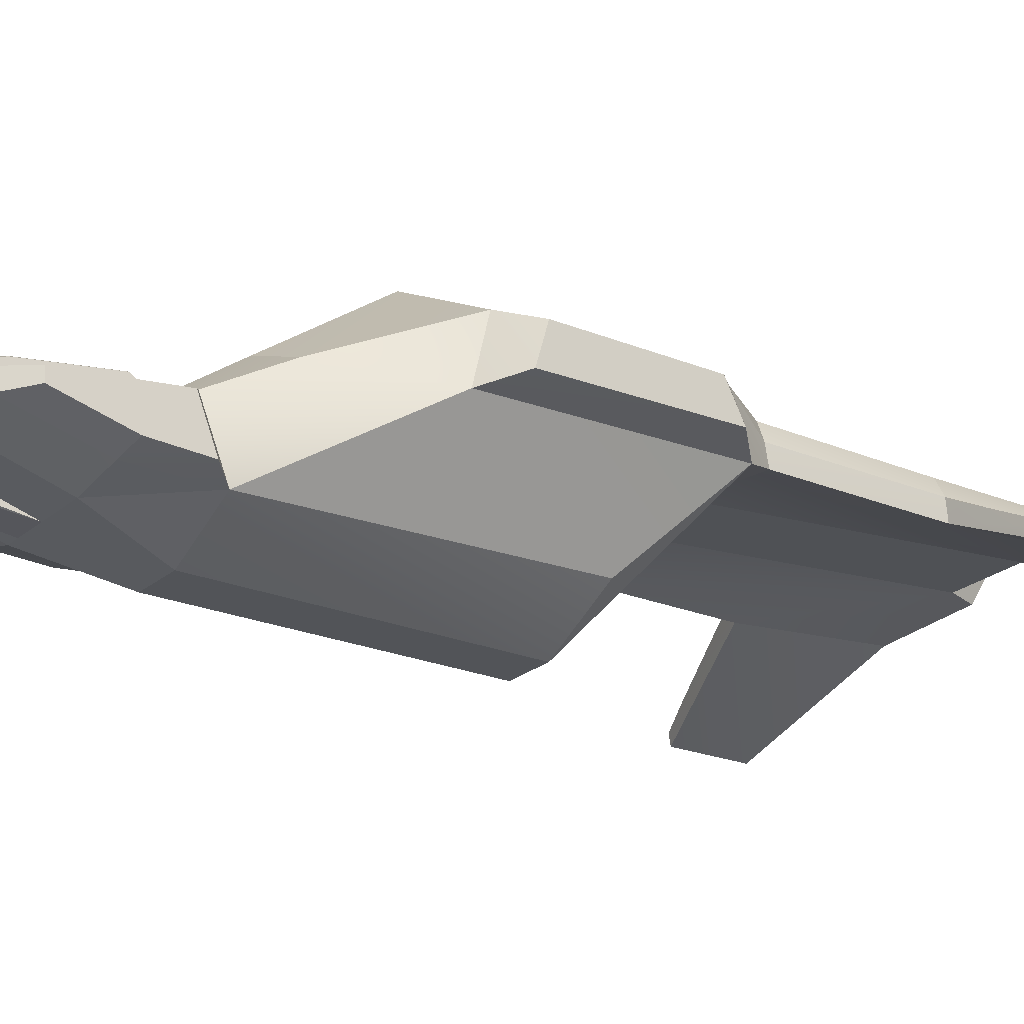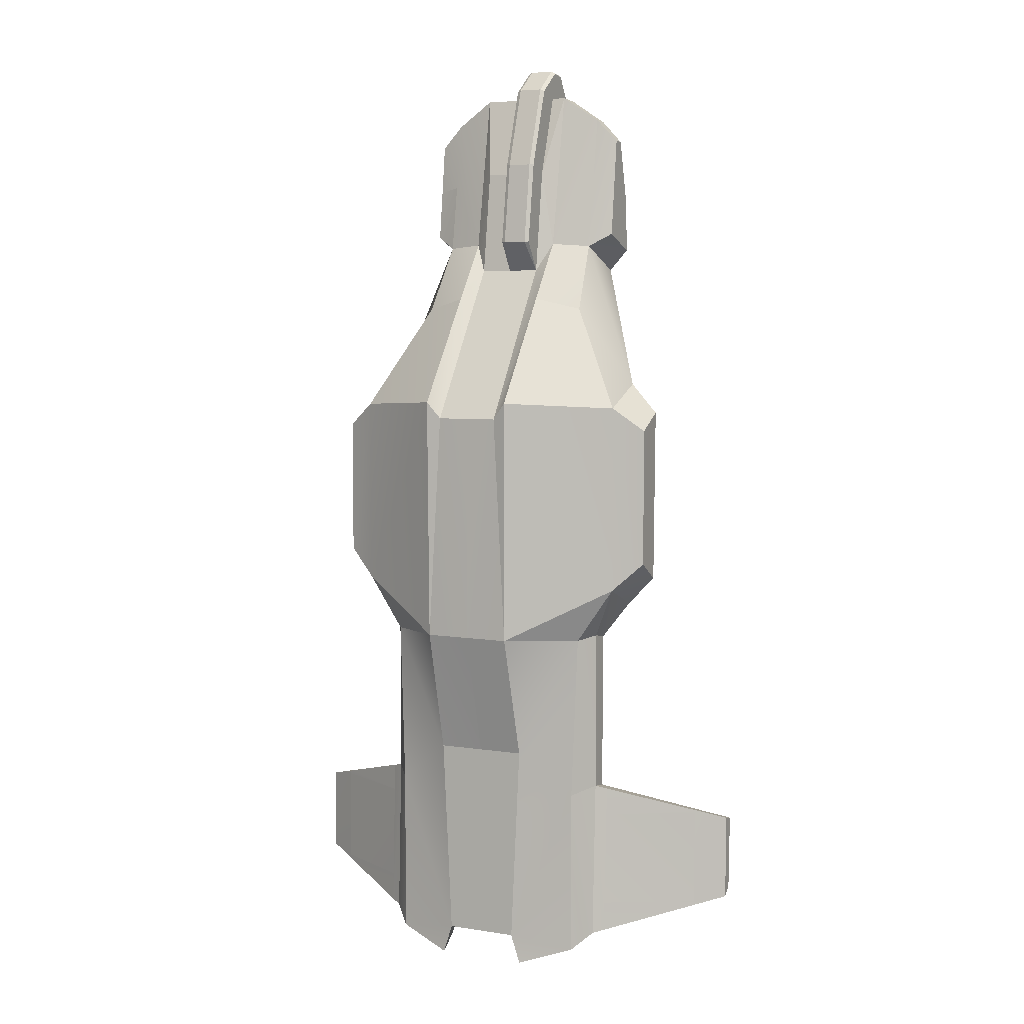
<metadata>
{"format":"obj","ext":"obj","renderer":"f3d","projection":"perspective","resolution":1024,"background":"white","views":[{"elev":-22.9,"azim":54.8,"up":"+Y"},{"elev":5.4,"azim":-153.9,"up":"+Z"}]}
</metadata>
<code>
g frontUV
v -0.09541 -1.054 10.3
v -0.09541 -1.633 9.387
v 0 -1.054 10.23
v 0 -1.576 9.386
v -0.66 -1.067 10.3
v -0.7554 -1.054 10.23
v -0.66 -1.633 9.387
v -0.7554 -1.576 9.386
v -0.09541 -0.6799 10.34
v 0 -0.693 10.28
v -0.09541 0.00437 9.806
v 0 -0.03585 9.769
v -0.09541 -0.6799 10.34
v -0.09541 -1.054 10.3
v 0 -0.693 10.28
v 0 -1.054 10.23
v -0.66 -0.6799 10.34
v -0.7554 -0.693 10.28
v -0.66 -1.067 10.3
v -0.7554 -1.054 10.23
v -0.66 -0.6799 10.34
v -0.66 0.00437 9.806
v -0.7554 -0.693 10.28
v -0.7554 -0.03585 9.769
v -0.09541 0.6547 7.841
v -0.09541 0.00437 9.806
v 0 0.6043 7.848
v 0 -0.03585 9.769
v -0.09541 0.9445 5.857
v -0.09541 0.6547 7.841
v 0 0.8971 5.868
v 0 0.6043 7.848
v -0.66 0.9445 5.857
v -0.7554 0.8971 5.868
v -0.66 0.6547 7.841
v -0.7554 0.6043 7.848
v -0.66 0.00437 9.806
v -0.66 0.6547 7.841
v -0.7554 -0.03585 9.769
v -0.7554 0.6043 7.848
v -1.084 -0.5567 9.62
v -0.7554 0.0936 7.655
v -1.084 0.1227 5.829
v -0.7554 0.0936 7.655
v -0.7554 0.4478 5.148
v -1.084 0.1227 5.829
v 1.084 -0.5567 9.62
v 1.084 0.1227 5.829
v 0.7554 0.0936 7.655
v 0.7554 0.4478 5.148
v 0 -1.576 9.386
v -0.09541 -1.633 9.387
v 0 -1.86 7.152
v -0.66 -1.633 9.387
v -0.7554 -1.576 9.386
v -0.7554 -1.86 7.152
v -0.09541 0.9445 5.857
v 0 0.8971 5.868
v 0 0.4478 5.148
v -0.7554 0.8971 5.868
v -0.66 0.9445 5.857
v -0.7554 0.4478 5.148
v -1.084 0.1227 5.829
v -0.7554 0.4478 5.148
v -1.084 1.142 4.407
v -0.7554 2.914 1.389
v -1.084 2.995 1.79
v -0.5414 -2.346 5.232
v -0.5414 -2.346 -1.505
v -1.154e-07 -2.346 5.232
v -1.442e-07 -2.346 -1.505
v -0.09541 -1.054 10.3
v -0.66 -1.067 10.3
v -0.09541 -1.633 9.387
v -0.66 -1.633 9.387
v -0.7554 -1.86 7.152
v 0 -1.86 7.152
v -0.66 -1.633 9.387
v -0.09541 -1.633 9.387
v 0 0.4478 5.148
v 0 0.8971 5.868
v 0 0.0936 7.655
v 0 0.6043 7.848
v -0.09541 -0.6799 10.34
v -0.66 -0.6799 10.34
v -0.09541 -1.054 10.3
v -0.66 -1.067 10.3
v 0 0.4478 5.148
v 0 0.0936 7.655
v 0.7554 0.4478 5.148
v 0.7554 0.0936 7.655
v 1.084 2.906 -4.16
v 0.7554 2.914 1.389
v 1.084 2.995 1.79
v 1.084 -1.156 9.586
v 1.084 -0.5567 9.62
v 0 -1.156 9.586
v 0 -0.5567 9.62
v 1.084 0.1227 5.829
v 1.084 1.142 4.407
v 0.7554 0.4478 5.148
v 0.7554 2.914 1.389
v 1.084 2.995 1.79
v 1.084 -0.5567 9.62
v 0.7554 0.0936 7.655
v 0 -0.5567 9.62
v 0 0.0936 7.655
v 0 0.4478 5.148
v 0 2.914 1.389
v -0.7554 0.4478 5.148
v -0.7554 2.914 1.389
v -0.7554 -1.86 7.152
v -0.7554 -1.156 9.586
v -1.084 -1.86 7.152
v -1.084 -1.156 9.586
v -1.084 -0.5567 9.62
v -0.7554 -0.5567 9.62
v -0.7554 0.0936 7.655
v -1.084 -1.156 9.586
v -0.7554 -1.156 9.586
v -1.084 -0.5567 9.62
v -0.7554 -0.5567 9.62
v -0.09541 0.9445 5.857
v -0.66 0.9445 5.857
v -0.09541 0.6547 7.841
v -0.66 0.6547 7.841
v 0 0.4478 5.148
v -0.7554 0.4478 5.148
v -0.09541 0.9445 5.857
v -0.66 0.9445 5.857
v -0.09541 0.00437 9.806
v -0.66 0.00437 9.806
v -0.09541 -0.6799 10.34
v -0.66 -0.6799 10.34
v -0.09541 0.6547 7.841
v -0.66 0.6547 7.841
v -0.09541 0.00437 9.806
v -0.66 0.00437 9.806
v -0.7554 -1.576 9.386
v -0.7554 -1.156 9.586
v -0.7554 -1.86 7.152
v 0 -1.86 7.152
v 1.084 -1.86 7.152
v 0 -1.156 9.586
v 1.084 -1.156 9.586
v 2.513 -0.4003 6.083
v 2.513 -0.5457 7.282
v 2.513 -1.353 6.923
v 2.513 -0.6911 8.48
v 2.513 -0.9639 8.465
v 3.436 0.3607 1.977
v 1.988 -1.362 -1.676
v 3.436 0.4952 -3.365
v -2.513 -0.6911 8.48
v -2.513 -0.4003 6.083
v -2.513 -0.9639 8.465
v -2.513 -1.353 6.923
v -2.131 0.7837 4.145
v -3.436 0.3607 2.237
v -1.988 -0.133 5.767
v 1.084 -1.156 9.586
v 1.084 -1.86 7.152
v 1.988 -1.059 8.998
v 1.988 -1.562 7.028
v 1.084 -0.5567 9.62
v 1.988 -0.6495 9.022
v 1.084 0.1227 5.829
v 1.988 -0.3912 7.395
v 1.988 -0.133 5.767
v 1.084 -0.5567 9.62
v 1.084 -1.156 9.586
v 1.988 -0.6495 9.022
v 1.988 -1.059 8.998
v 1.084 -1.86 7.152
v 1.988 -1.562 5.191
v 1.988 -1.562 7.028
v 2.131 0.7837 4.145
v 1.084 1.142 4.407
v 1.988 -0.133 5.767
v 1.084 0.1227 5.829
v 1.988 -1.362 -1.676
v 1.988 -1.562 5.191
v 0.5414 -2.346 -1.505
v 0.5414 -2.346 5.232
v 3.475 1.731 1.669
v 1.084 2.995 1.79
v 2.131 0.7837 4.145
v 1.084 1.142 4.407
v 1.084 2.906 -4.16
v 1.084 2.995 1.79
v 3.475 1.731 -2.904
v 3.475 1.731 1.669
v -1.084 -1.156 9.586
v -1.988 -1.059 8.998
v -1.084 -1.86 7.152
v -1.988 -1.562 7.028
v -1.084 -0.5567 9.62
v -1.988 -0.6495 9.022
v -1.084 -1.156 9.586
v -1.988 -1.059 8.998
v -1.084 -0.5567 9.62
v -1.084 0.1227 5.829
v -1.988 -0.6495 9.022
v -1.988 -0.133 5.767
v -0.5414 -2.346 5.232
v -1.084 -1.86 7.152
v -1.988 -1.562 5.191
v -2.131 0.7837 4.145
v -1.988 -0.133 5.767
v -1.084 1.142 4.407
v -1.084 0.1227 5.829
v -1.988 -1.362 -1.676
v -0.5414 -2.346 -1.505
v -1.988 -1.562 5.191
v -0.5414 -2.346 5.232
v -3.475 1.731 1.669
v -2.131 0.7837 4.145
v -1.084 2.995 1.79
v -1.084 1.142 4.407
v -1.084 2.983 -4.16
v -3.475 1.731 -2.904
v -1.084 2.995 1.79
v -3.475 1.731 1.669
v 4.162 0.6676 -2.661
v 4.198 1.441 -2.225
v 4.162 0.5834 1.338
v 4.198 1.441 1.107
v -3.436 0.4952 -3.365
v -1.988 -1.362 -1.676
v -3.436 0.3607 2.237
v 2.513 -1.407 5.689
v -2.513 -1.407 5.689
v 1.988 -1.059 8.998
v 1.988 -1.562 7.028
v 2.513 -0.9639 8.465
v 2.513 -1.353 6.923
v 1.988 -0.133 5.767
v 1.988 -0.3912 7.395
v 2.513 -0.4003 6.083
v 2.513 -0.5457 7.282
v 1.988 -0.6495 9.022
v 1.988 -1.059 8.998
v 2.513 -0.6911 8.48
v 2.513 -0.9639 8.465
v 1.988 -1.562 5.191
v 2.513 -1.407 5.689
v 1.988 -1.562 7.028
v 2.513 -1.353 6.923
v 1.988 -1.562 5.191
v 1.988 -0.133 5.767
v 2.513 -1.407 5.689
v 2.513 -0.4003 6.083
v -1.988 -1.059 8.998
v -2.513 -0.9639 8.465
v -1.988 -1.562 7.028
v -2.513 -1.353 6.923
v -1.988 -0.6495 9.022
v -2.513 -0.6911 8.48
v -1.988 -1.059 8.998
v -2.513 -0.9639 8.465
v -1.988 -0.6495 9.022
v -1.988 -0.133 5.767
v -2.513 -0.6911 8.48
v -2.513 -0.4003 6.083
v -1.988 -1.562 5.191
v -1.988 -1.562 7.028
v -2.513 -1.407 5.689
v -2.513 -1.353 6.923
v -1.988 -1.562 5.191
v -2.513 -1.407 5.689
v -1.988 -0.133 5.767
v -2.513 -0.4003 6.083
v -1.988 -1.562 5.191
v 2.131 0.7837 4.145
v 3.436 0.3607 1.977
v 3.475 1.731 1.669
v 1.988 -1.562 5.191
v -1.988 -1.562 5.191
v 1.988 -0.133 5.767
v 1.988 -1.562 5.191
v -1.099 2.147 -7.187
v -1.084 2.983 -4.16
v -1.154e-07 2.147 -7.187
v -1.154e-07 2.944 -4.16
v 0.8924 0.9413 -4.076
v 0.9046 1.59 -11.67
v 2.856 0.8196 -4.213
v 2.839 0.8196 -8.095
v 1.14 1.59 -12.37
v 2.839 1.144 -11.69
v -1.084 2.983 -4.16
v -2.571 1.788 -4.222
v -3.475 1.731 -2.904
v -2.428 1.845 -12.25
v -2.855 1.438 -11.86
v -2.428 1.845 -8.211
v -2.856 1.281 -8.03
v 5.132 0.1565 -11.08
v 5.133 0.1584 -11.17
v 3.127 1.257 -11.08
v 3.122 1.288 -11.78
v -2.855 1.438 -11.86
v -3.111 1.294 -11.78
v -2.856 1.281 -8.03
v -3.113 1.265 -11.07
v -3.115 1.141 -8.107
v -3.113 1.168 -8.763
v -0.7554 2.914 1.389
v -1.084 2.983 -4.16
v -1.084 2.995 1.79
v -1.084 2.983 -4.16
v -0.7554 2.914 1.389
v -1.154e-07 2.944 -4.16
v 0 2.914 1.389
v 3.436 0.4952 -3.365
v 0.8924 0.9413 -4.076
v 2.856 0.8196 -4.213
v -0.8924 0.9413 -4.076
v -3.436 0.4952 -3.365
v -2.856 0.8196 -4.213
v -1.099 2.147 -7.187
v -2.571 1.788 -4.222
v -1.084 2.983 -4.16
v 2.428 1.825 -8.211
v 1.099 2.147 -7.187
v 2.571 1.778 -4.222
v -1.099 2.147 -7.187
v -1.154e-07 2.147 -7.187
v -0.8717 2.147 -11.99
v -5.77e-08 2.147 -11.99
v 2.428 1.825 -12.25
v 2.428 1.825 -8.211
v 2.855 1.438 -11.86
v 2.856 1.281 -8.03
v 2.571 1.778 -4.222
v 1.084 2.906 -4.16
v 3.475 1.731 -2.904
v -2.856 1.281 -4.131
v -2.856 1.281 -8.03
v -2.856 0.8196 -4.213
v -2.839 0.8196 -8.095
v 2.428 1.825 -8.211
v 2.571 1.778 -4.222
v 2.856 1.281 -8.03
v 2.856 1.281 -4.131
v 1.084 -1.86 7.152
v 0.5414 -2.346 5.232
v 1.988 -1.562 5.191
v -1.988 -1.562 5.191
v -1.084 -1.86 7.152
v -1.988 -1.562 7.028
v 3.436 0.4952 -3.365
v 2.856 0.8196 -4.213
v 3.475 1.731 -2.904
v 2.856 1.281 -4.131
v 2.856 1.281 -4.131
v 2.856 0.8196 -4.213
v 2.856 1.281 -8.03
v 2.839 0.8196 -8.095
v -2.856 1.281 -4.131
v -3.475 1.731 -2.904
v -2.571 1.788 -4.222
v -2.428 1.845 -8.211
v -2.856 1.281 -8.03
v -2.571 1.788 -4.222
v -2.856 1.281 -4.131
v -3.436 0.4952 -3.365
v -3.475 1.731 -2.904
v -2.856 0.8196 -4.213
v -2.856 1.281 -4.131
v 2.571 1.778 -4.222
v 3.475 1.731 -2.904
v 2.856 1.281 -4.131
v 1.084 2.906 -4.16
v -2.428 1.845 -8.211
v -0.8924 0.9413 -4.076
v -2.856 0.8196 -4.213
v -0.9046 1.59 -11.67
v -2.839 0.8196 -8.095
v -1.14 1.59 -12.37
v -2.839 1.144 -11.69
v -0.9046 1.59 -11.67
v -1.154e-07 1.59 -11.67
v -0.8924 0.9413 -4.076
v -1.154e-07 0.9413 -4.076
v -0.8717 2.147 -11.99
v -1.099 2.147 -12.69
v -2.428 1.845 -12.25
v 0.8717 2.147 -11.99
v 1.099 2.147 -12.69
v 2.428 1.825 -12.25
v -3.436 0.4952 -3.365
v -3.436 0.3607 2.237
v -4.162 0.6675 -2.661
v -4.162 0.5834 1.532
v -3.436 0.3607 2.237
v -3.475 1.731 1.669
v -4.162 0.5834 1.532
v -4.198 1.441 1.107
v -4.198 1.441 -2.225
v -4.198 1.441 1.107
v -3.436 0.4952 -3.365
v -4.162 0.6675 -2.661
v -3.475 1.731 -2.904
v -4.198 1.441 -2.225
v 3.436 0.3607 1.977
v 4.162 0.5834 1.338
v 3.475 1.731 1.669
v 4.198 1.441 1.107
v 3.436 0.4952 -3.365
v 4.162 0.6676 -2.661
v 3.436 0.3607 1.977
v 4.162 0.5834 1.338
v 3.436 0.4952 -3.365
v 3.475 1.731 -2.904
v 4.162 0.6676 -2.661
v 4.198 1.441 -2.225
v 4.198 1.441 -2.225
v 4.198 1.441 1.107
v -1.084 -1.86 7.152
v -0.5414 -2.346 5.232
v -0.7554 -1.86 7.152
v 0 -1.86 7.152
v -1.154e-07 -2.346 5.232
v 1.084 2.906 -4.16
v -1.154e-07 2.944 -4.16
v 0.7554 2.914 1.389
v 1.084 2.906 -4.16
v -1.154e-07 2.147 -7.187
v 1.099 2.147 -7.187
v 1.099 2.147 -7.187
v 0.8717 2.147 -11.99
v 0.8924 0.9413 -4.076
v 0.9046 1.59 -11.67
v 0.5414 -2.346 5.232
v 0.5414 -2.346 -1.505
v 1.084 -1.86 7.152
v 0.5414 -2.346 5.232
v 0.7554 0.4478 5.148
v 0.7554 2.914 1.389
v 1.988 -0.6495 9.022
v 2.513 -0.6911 8.48
v 1.988 -0.3912 7.395
v -0.7554 0.4478 5.148
v -0.7554 0.0936 7.655
v -0.7554 0.8971 5.868
v -0.7554 0.6043 7.848
v -0.7554 -0.5567 9.62
v -0.7554 -0.03585 9.769
v -0.7554 0.0936 7.655
v -0.7554 0.6043 7.848
v -0.7554 -0.5567 9.62
v -0.7554 -0.693 10.28
v -0.7554 -0.03585 9.769
v -0.7554 -1.156 9.586
v -0.7554 -1.054 10.23
v -0.7554 -0.5567 9.62
v -0.7554 -0.693 10.28
v -0.7554 -1.054 10.23
v -0.7554 -1.156 9.586
v -0.7554 -1.576 9.386
v 0 -0.5567 9.62
v 0 0.0936 7.655
v 0 -0.03585 9.769
v 0 0.6043 7.848
v 0 -1.156 9.586
v 0 -1.576 9.386
v 0 -1.86 7.152
v 0 -0.693 10.28
v 0 -0.5567 9.62
v 0 -0.03585 9.769
v 0 -1.156 9.586
v 0 -0.5567 9.62
v 0 -1.054 10.23
v 0 -0.693 10.28
v 0 -1.156 9.586
v 0 -1.054 10.23
v 0 -1.576 9.386
v -4.162 0.6675 -2.661
v -4.162 0.5834 1.532
v -4.198 1.441 -2.225
v -4.198 1.441 1.107
v -3.475 1.731 1.669
v -5.136 0.1536 -11.07
v -3.113 1.265 -11.07
v -5.138 0.1556 -11.16
v -3.111 1.294 -11.78
v -5.133 0.1042 -8.681
v -5.134 0.1059 -8.763
v -5.851 -0.2842 -8.896
v -5.138 0.1556 -11.16
v -5.85 -0.2446 -10.95
v -5.136 0.1536 -11.07
v -5.134 0.1059 -8.763
v -5.133 0.1042 -8.681
v -3.113 1.168 -8.763
v -3.115 1.141 -8.107
v 2.855 1.438 -11.86
v 2.856 1.281 -8.03
v 3.122 1.288 -11.78
v 3.127 1.257 -11.08
v 3.121 1.127 -8.115
v 3.126 1.155 -8.773
v 5.133 0.1584 -11.17
v 5.132 0.1565 -11.08
v 5.85 -0.2446 -10.95
v 5.129 0.1028 -8.693
v 5.851 -0.2842 -8.896
v 5.13 0.1047 -8.763
v 5.13 0.1047 -8.763
v 3.126 1.155 -8.773
v 5.129 0.1028 -8.693
v 3.121 1.127 -8.115
f 1 2 3
f 3 2 4
f 5 6 7
f 7 6 8
f 9 10 11
f 11 10 12
f 13 14 15
f 15 14 16
f 17 18 19
f 19 18 20
f 21 22 23
f 23 22 24
f 25 26 27
f 26 28 27
f 29 30 31
f 31 30 32
f 33 34 35
f 35 34 36
f 37 38 39
f 39 38 40
f 41 42 43
f 44 45 46
f 47 48 49
f 49 48 50
f 51 52 53
f 54 55 56
f 57 58 59
f 60 61 62
f 63 64 65
f 64 66 65
f 65 66 67
f 68 69 70
f 69 71 70
f 72 73 74
f 73 75 74
f 76 77 78
f 79 78 77
f 80 81 82
f 83 82 81
f 84 85 86
f 85 87 86
f 88 89 90
f 89 91 90
f 92 93 94
f 95 96 97
f 96 98 97
f 99 100 101
f 101 100 102
f 100 103 102
f 104 105 106
f 105 107 106
f 108 109 110
f 109 111 110
f 112 113 114
f 113 115 114
f 116 117 118
f 119 120 121
f 120 122 121
f 123 124 125
f 124 126 125
f 127 128 129
f 128 130 129
f 131 132 133
f 132 134 133
f 135 136 137
f 136 138 137
f 139 140 141
f 142 143 144
f 143 145 144
f 146 147 148
f 149 150 147
f 150 148 147
f 151 152 153
f 154 155 156
f 157 156 155
f 158 159 160
f 161 162 163
f 162 164 163
f 165 166 167
f 166 168 167
f 167 168 169
f 170 171 172
f 171 173 172
f 174 175 176
f 177 178 179
f 178 180 179
f 181 182 183
f 184 183 182
f 185 186 187
f 186 188 187
f 189 190 191
f 191 190 192
f 193 194 195
f 195 194 196
f 197 198 199
f 199 198 200
f 201 202 203
f 202 204 203
f 205 206 207
f 208 209 210
f 211 210 209
f 212 213 214
f 213 215 214
f 216 217 218
f 219 218 217
f 220 221 222
f 223 222 221
f 224 225 226
f 227 226 225
f 228 229 230
f 148 231 146
f 232 157 155
f 233 234 235
f 234 236 235
f 237 238 239
f 238 240 239
f 241 242 243
f 242 244 243
f 245 246 247
f 247 246 248
f 249 250 251
f 250 252 251
f 253 254 255
f 255 254 256
f 257 258 259
f 259 258 260
f 261 262 263
f 262 264 263
f 265 266 267
f 266 268 267
f 269 270 271
f 271 270 272
f 159 273 160
f 274 275 276
f 151 277 152
f 229 278 230
f 275 279 280
f 281 282 283
f 282 284 283
f 285 286 287
f 287 286 288
f 289 290 286
f 286 290 288
f 291 292 293
f 294 295 296
f 295 297 296
f 298 299 300
f 301 300 299
f 302 303 304
f 303 305 304
f 306 304 307
f 304 305 307
f 308 309 310
f 311 312 313
f 313 312 314
f 315 316 317
f 318 319 320
f 321 322 323
f 324 325 326
f 327 328 329
f 329 328 330
f 331 332 333
f 332 334 333
f 335 336 337
f 338 339 340
f 340 339 341
f 342 343 344
f 343 345 344
f 346 347 348
f 349 350 351
f 352 353 354
f 355 354 353
f 356 357 358
f 357 359 358
f 360 361 362
f 363 364 365
f 366 365 364
f 367 368 369
f 369 368 370
f 371 372 373
f 326 325 374
f 321 375 322
f 376 377 378
f 377 379 378
f 380 378 381
f 379 381 378
f 382 383 384
f 384 383 385
f 321 386 375
f 387 388 386
f 388 375 386
f 325 324 389
f 390 389 391
f 389 324 391
f 392 393 394
f 393 395 394
f 396 397 398
f 397 399 398
f 221 400 223
f 223 400 401
f 402 403 404
f 404 403 405
f 406 407 408
f 408 407 409
f 410 411 412
f 412 411 413
f 414 415 416
f 415 417 416
f 191 192 418
f 192 419 418
f 420 421 422
f 422 421 423
f 424 423 421
f 425 426 427
f 426 314 427
f 284 428 429
f 429 428 430
f 431 432 328
f 330 328 432
f 385 383 433
f 383 434 433
f 70 71 435
f 71 436 435
f 437 423 438
f 438 423 424
f 439 440 108
f 440 109 108
f 441 442 443
f 443 442 240
f 444 445 446
f 445 447 446
f 448 449 450
f 449 451 450
f 452 453 454
f 455 456 457
f 457 456 458
f 459 460 461
f 462 463 464
f 464 463 465
f 466 467 468
f 469 470 471
f 472 473 474
f 475 474 473
f 476 477 478
f 479 480 481
f 482 481 480
f 274 279 275
f 158 483 159
f 484 485 486
f 485 487 486
f 488 489 490
f 491 492 493
f 489 493 490
f 493 492 490
f 494 495 496
f 497 496 495
f 498 499 500
f 500 499 501
f 502 503 499
f 499 503 501
f 504 505 506
f 507 508 509
f 505 509 506
f 509 508 506
f 510 511 512
f 511 513 512
g Badge0_MAT
v -3.113 1.265 -11.07
v -5.136 0.1536 -11.07
v -3.113 1.168 -8.763
v -5.134 0.1059 -8.763
v 3.127 1.257 -11.08
v 3.126 1.155 -8.773
v 5.132 0.1565 -11.08
v 5.13 0.1047 -8.763
f 514 515 516
f 516 515 517
f 518 519 520
f 519 521 520
g leftoverUV
v 1.099 2.147 -12.69
v 2.428 1.825 -12.25
v 1.14 1.59 -12.37
v 2.839 1.144 -11.69
v 2.855 1.438 -11.86
v -0.9046 1.59 -11.67
v -0.8717 2.147 -11.99
v -1.154e-07 1.59 -11.67
v -5.77e-08 2.147 -11.99
v 5.85 -0.2446 -10.95
v 5.851 -0.2842 -8.896
v 5.834 -0.5325 -10.75
v 5.852 -0.5385 -8.945
v -5.85 -0.2446 -10.95
v -5.834 -0.5325 -10.75
v -5.851 -0.2842 -8.896
v -5.852 -0.5385 -8.945
v 2.839 1.144 -11.69
v 5.834 -0.5325 -10.75
v 2.839 0.8196 -8.095
v 5.852 -0.5385 -8.945
v 2.855 1.438 -11.86
v 3.122 1.288 -11.78
v 2.839 1.144 -11.69
v 5.834 -0.5325 -10.75
v 5.85 -0.2446 -10.95
v 5.133 0.1584 -11.17
v 2.856 1.281 -8.03
v 2.839 0.8196 -8.095
v 3.121 1.127 -8.115
v 5.852 -0.5385 -8.945
v 5.851 -0.2842 -8.896
v 5.129 0.1028 -8.693
v -2.855 1.438 -11.86
v -2.839 1.144 -11.69
v -3.111 1.294 -11.78
v -5.834 -0.5325 -10.75
v -5.85 -0.2446 -10.95
v -5.138 0.1556 -11.16
v -2.839 1.144 -11.69
v -2.839 0.8196 -8.095
v -5.834 -0.5325 -10.75
v -5.852 -0.5385 -8.945
v -2.856 1.281 -8.03
v -3.115 1.141 -8.107
v -2.839 0.8196 -8.095
v -5.852 -0.5385 -8.945
v -5.851 -0.2842 -8.896
v -5.133 0.1042 -8.681
v -1.099 2.147 -12.69
v -1.14 1.59 -12.37
v -2.428 1.845 -12.25
v -2.839 1.144 -11.69
v -2.855 1.438 -11.86
v -1.099 2.147 -12.69
v -0.8717 2.147 -11.99
v -1.14 1.59 -12.37
v -0.9046 1.59 -11.67
v 1.099 2.147 -12.69
v 1.14 1.59 -12.37
v 0.8717 2.147 -11.99
v 0.9046 1.59 -11.67
v 0.9046 1.59 -11.67
v 0.8717 2.147 -11.99
f 522 523 524
f 525 524 526
f 523 526 524
f 527 528 529
f 528 530 529
f 531 532 533
f 534 533 532
f 535 536 537
f 536 538 537
f 539 540 541
f 541 540 542
f 543 544 545
f 546 545 547
f 547 545 548
f 545 544 548
f 549 550 551
f 552 553 550
f 553 554 550
f 550 554 551
f 555 556 557
f 558 559 556
f 559 560 556
f 556 560 557
f 561 562 563
f 562 564 563
f 565 566 567
f 568 567 569
f 569 567 570
f 567 566 570
f 571 572 573
f 574 575 572
f 572 575 573
f 576 577 578
f 578 577 579
f 580 581 582
f 581 583 582
f 584 529 585
f 529 530 585
g burnerUV
v -0.8924 0.9413 -4.076
v -1.154e-07 0.9413 -4.076
v -0.5414 -2.346 -1.505
v -1.442e-07 -2.346 -1.505
v 0.5414 -2.346 -1.505
v 0.8924 0.9413 -4.076
v 3.436 0.4952 -3.365
v -3.436 0.4952 -3.365
v -0.5414 -2.346 -1.505
v -1.988 -1.362 -1.676
v -1.442e-07 -2.346 -1.505
v 0.5414 -2.346 -1.505
v 3.436 0.4952 -3.365
v 1.988 -1.362 -1.676
v -3.436 0.4952 -3.365
f 586 587 588
f 588 587 589
f 590 591 592
f 593 594 595
f 591 590 587
f 596 587 590
f 597 598 599
f 586 588 600

</code>
